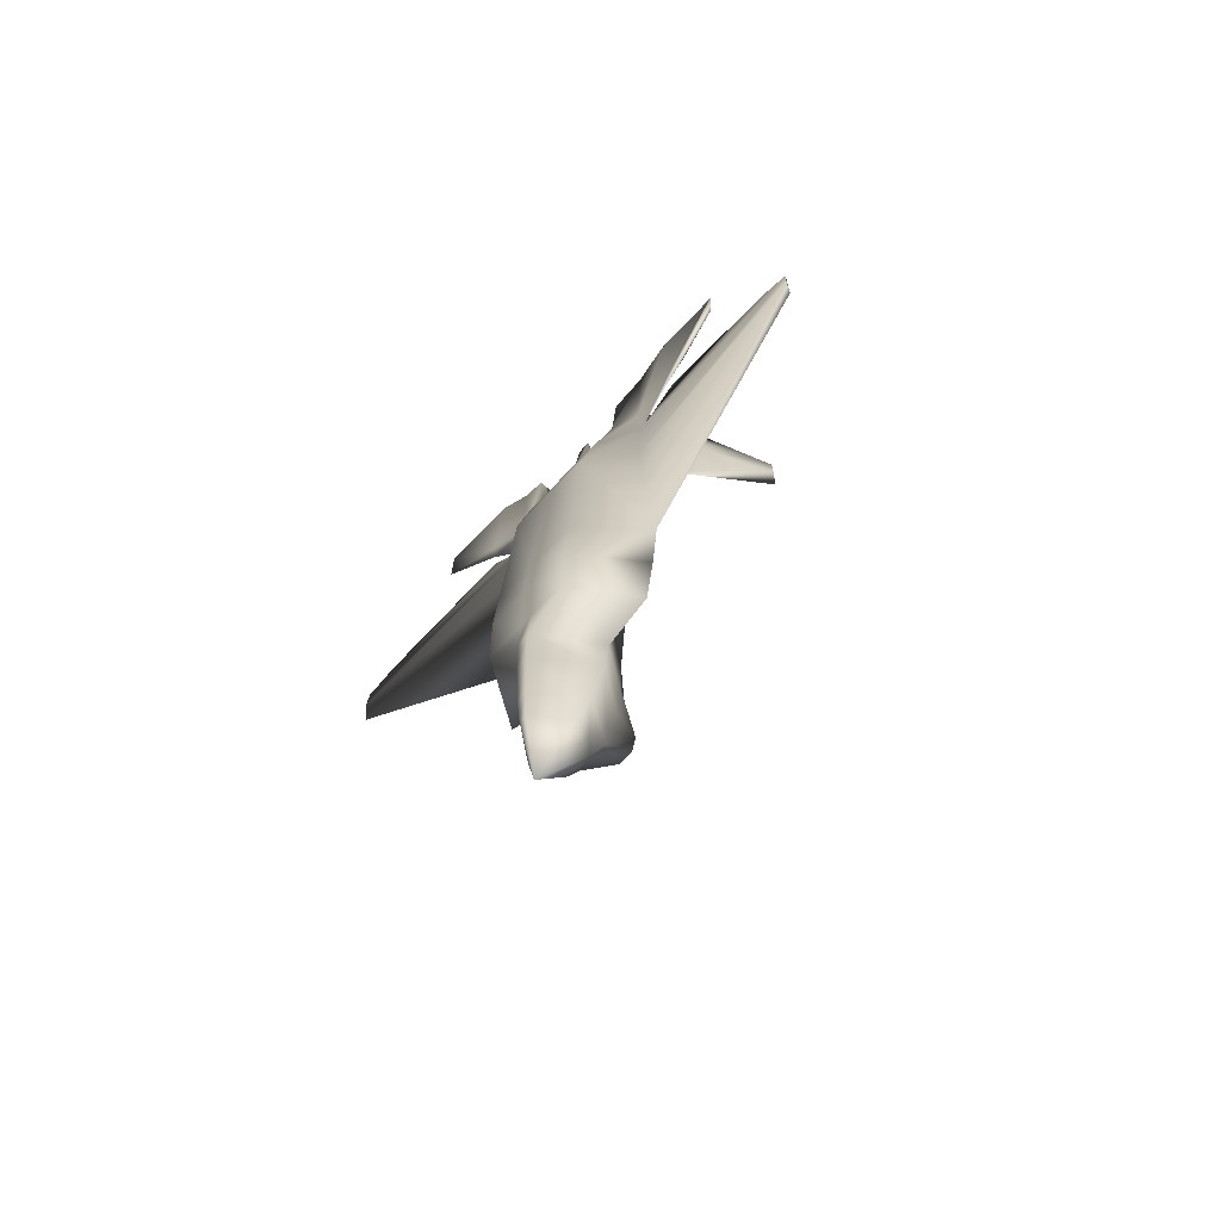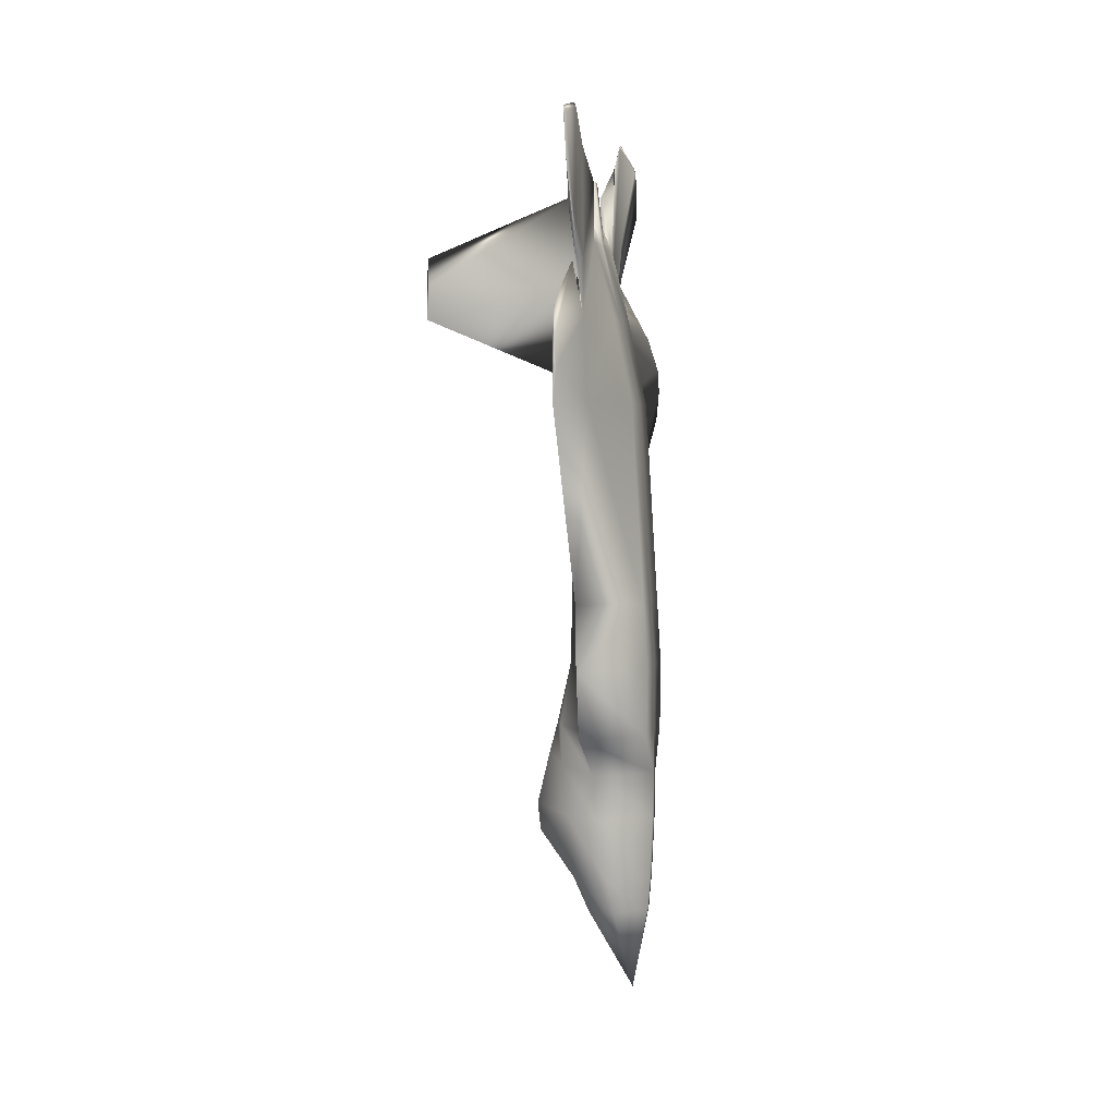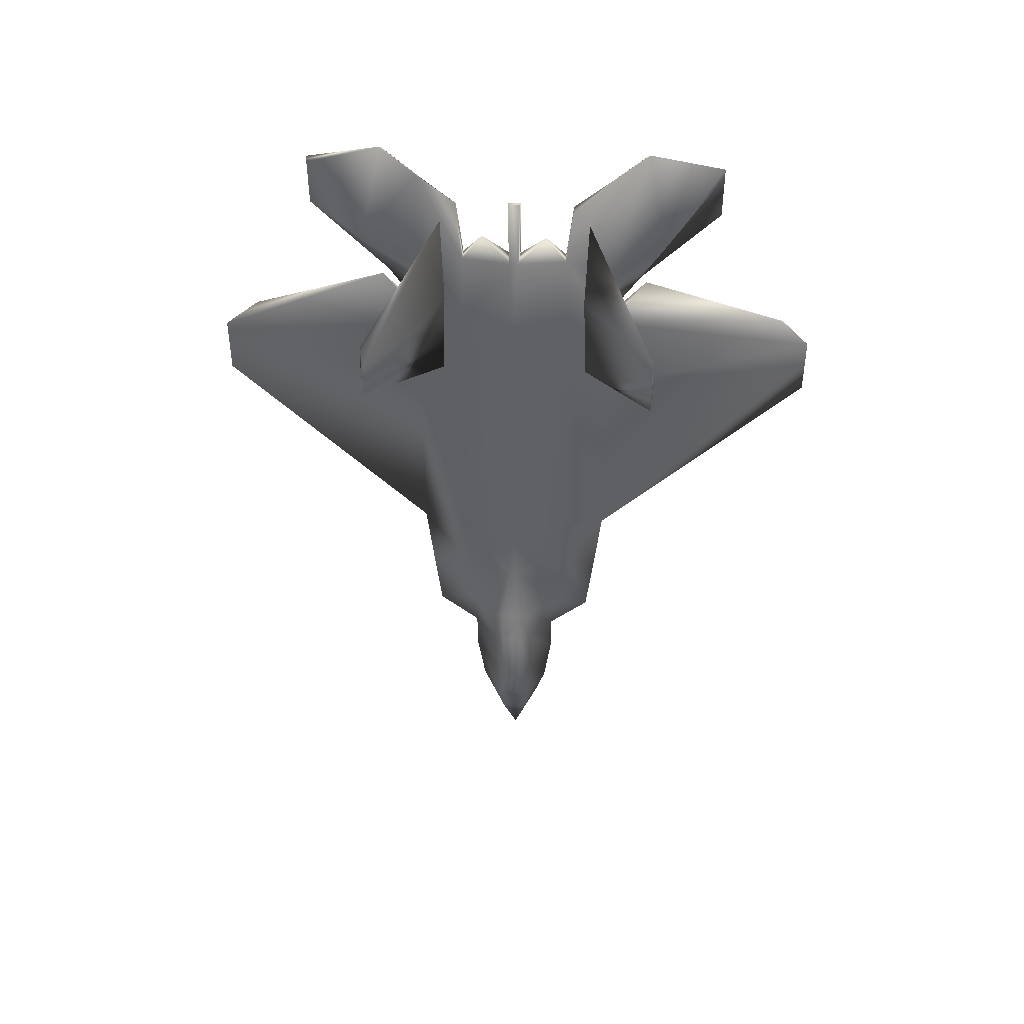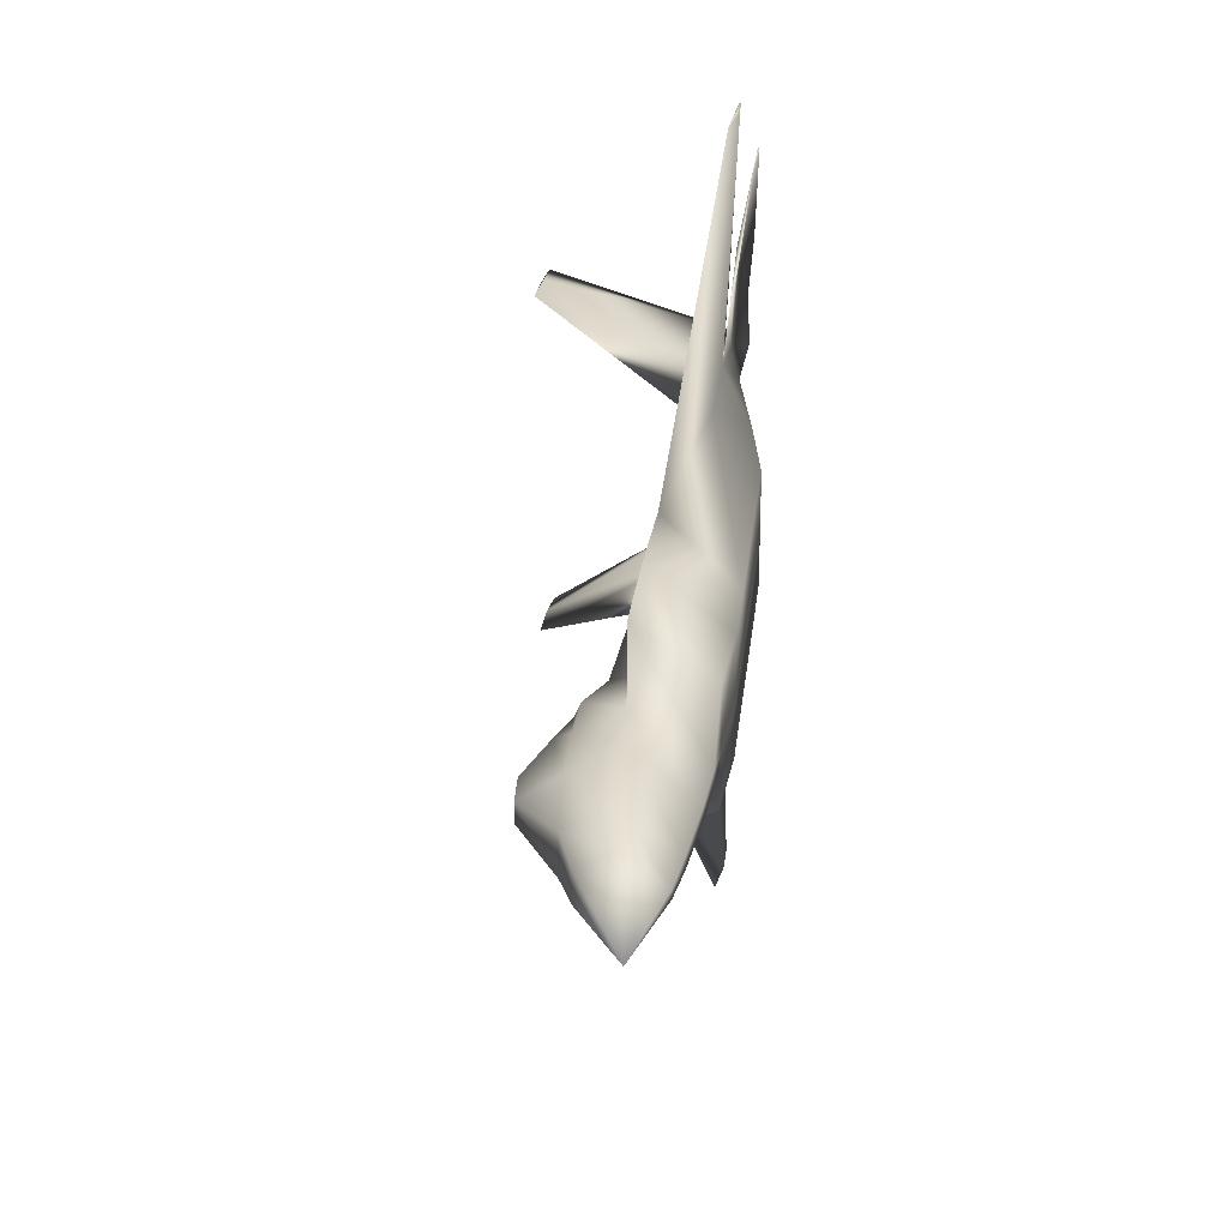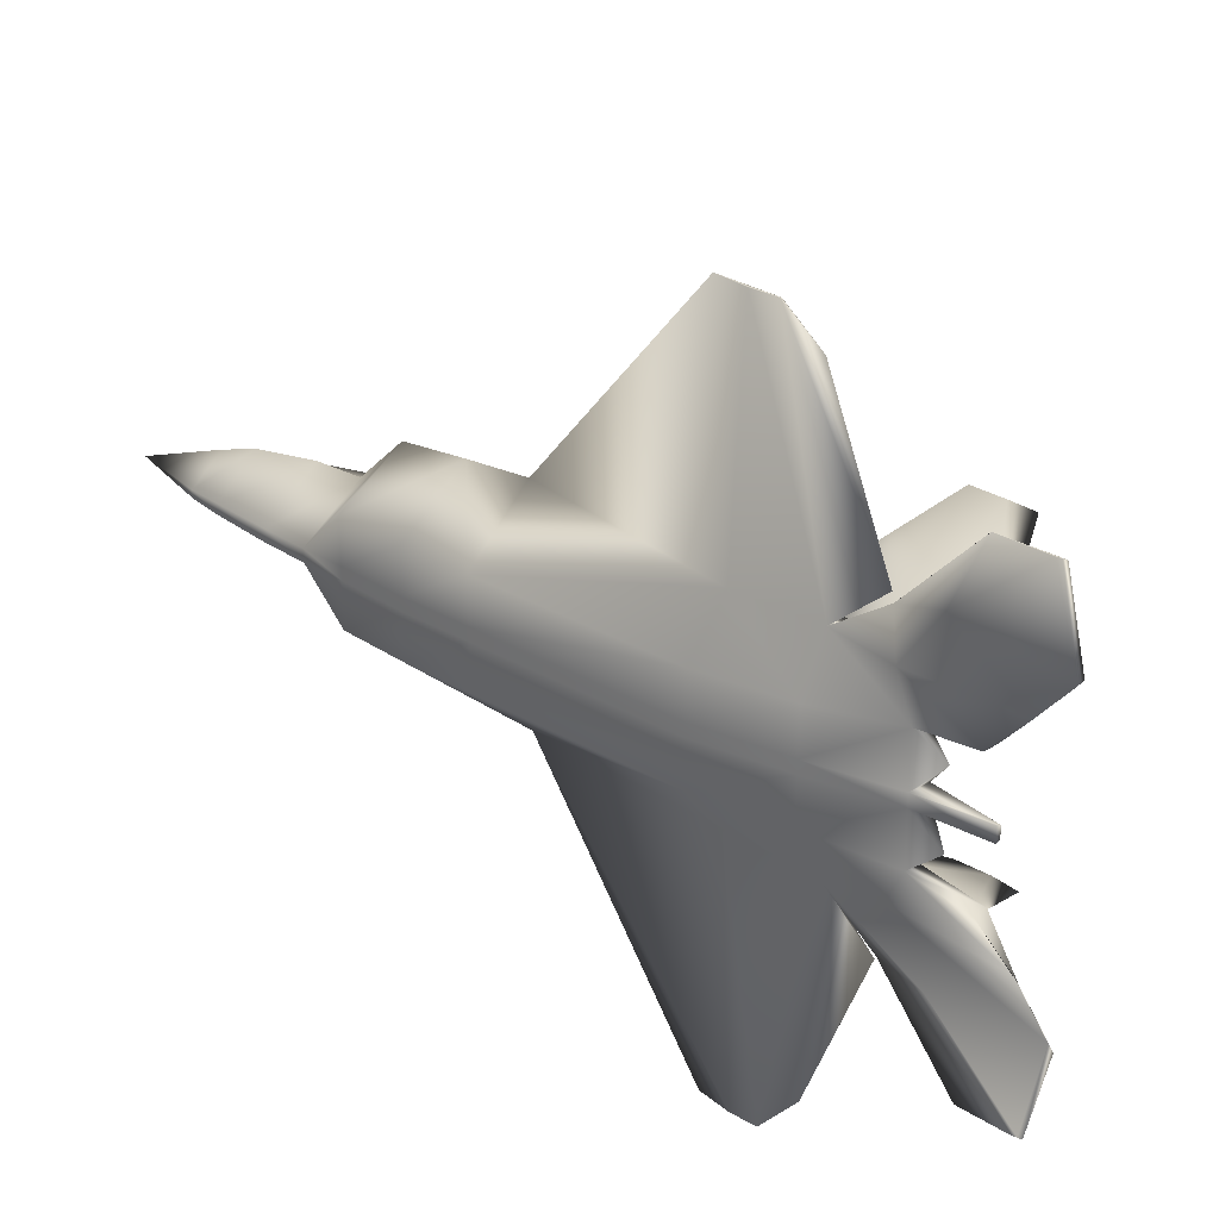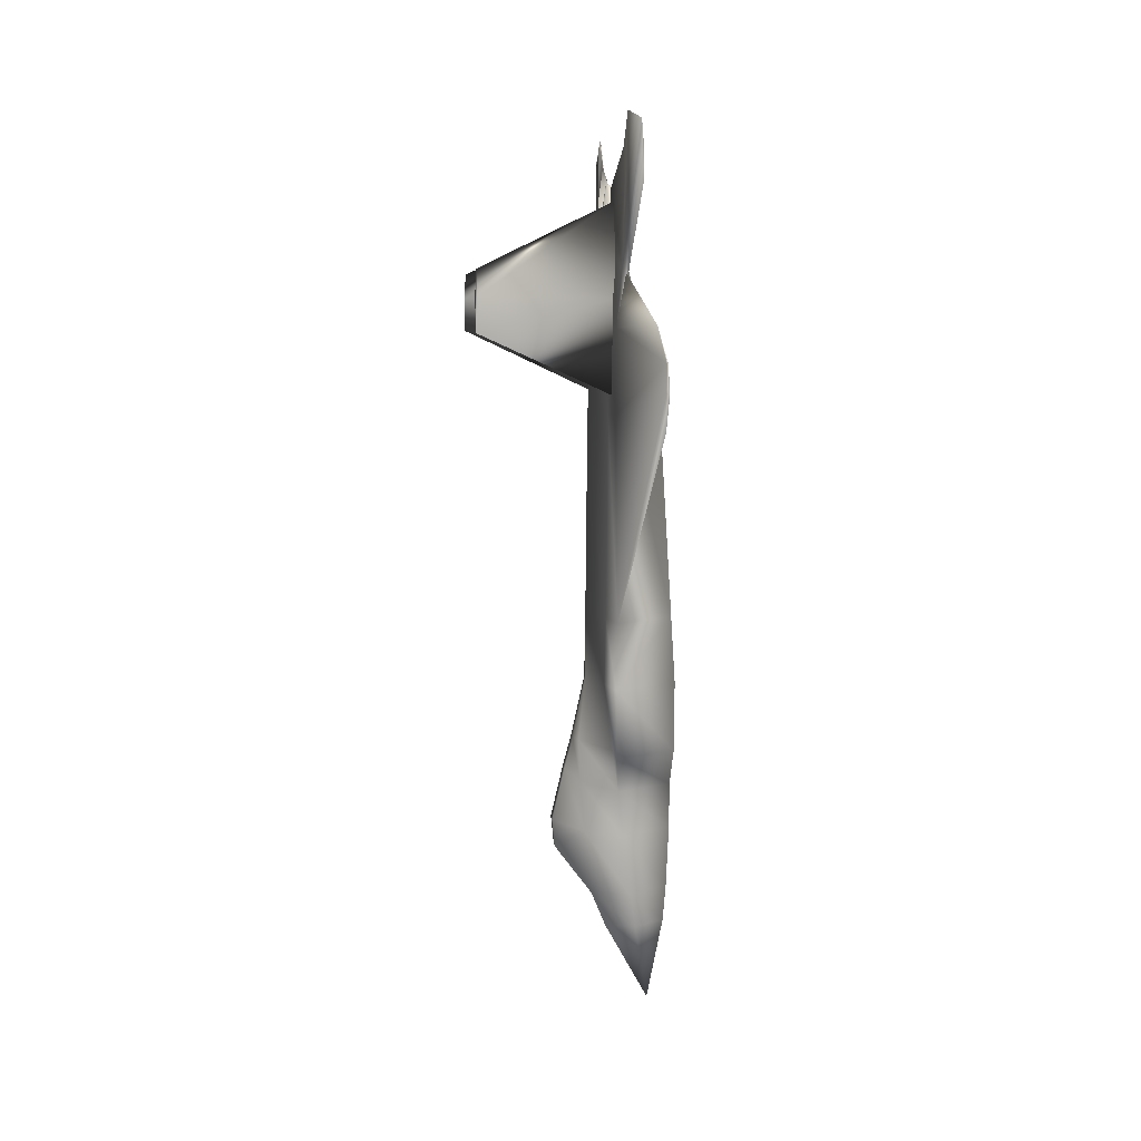
<metadata>
{"format":"obj","ext":"obj","renderer":"f3d","projection":"perspective","resolution":1024,"background":"white","views":[{"elev":-66.4,"azim":-43.1,"up":"+Z"},{"elev":2.5,"azim":-168.9,"up":"+Z"},{"elev":42.4,"azim":93.5,"up":"+Z"},{"elev":26.7,"azim":-170.6,"up":"+Y"},{"elev":27.6,"azim":-44.4,"up":"+Y"},{"elev":5.5,"azim":175.2,"up":"+Z"}]}
</metadata>
<code>
v 0.09528 0.354 0.9123
v 0.09528 0.3656 0.9123
v 0.09065 0.3669 0.9123
v 0.09743 0.4169 0.8423
v 0.0983 0.4199 0.7598
v 0.09558 0.4685 0.7598
v 0.105 0.3651 0.8424
v 0.1113 0.36 0.7599
v 0.0983 0.3 0.7598
v 0.105 0.3548 0.8424
v 0.08245 0.3537 0.8422
v 0.08245 0.3663 0.8422
v 0.06156 0.3662 0.7595
v 0.08244 0.4169 0.8422
v 0.06156 0.4104 0.7595
v 0.08748 0.4595 0.9371
v 0.0818 0.4242 0.9039
v 0.09679 0.4242 0.904
v 0.08949 0.4685 0.8213
v 0.09065 0.3527 0.9123
v 0.08758 0.454 0.8213
v 0.08657 0.4613 0.7597
v 0.0895 0.2514 0.8214
v 0.08658 0.2587 0.7598
v 0.09558 0.2514 0.7598
v 0.06156 0.3095 0.7596
v 0.08758 0.2659 0.8213
v 0.08245 0.3031 0.8422
v 0.08748 0.2604 0.9371
v 0.09679 0.2954 0.904
v 0.09744 0.303 0.8423
v 0.08824 0.2545 0.942
v 0.0818 0.2955 0.9039
v 0.06156 0.3537 0.7595
v 0.08823 0.4654 0.942
v 0.04254 0.3537 0.6697
v 0.04254 0.3662 0.6697
v 0.02982 0.3662 0.4546
v 0.04254 0.4104 0.6697
v 0.02982 0.4104 0.4546
v 0.09924 0.4215 0.6701
v 0.1015 0.4231 0.4551
v 0.09333 0.4689 0.4551
v 0.09924 0.2984 0.6701
v 0.1015 0.2968 0.4552
v 0.1172 0.3599 0.4553
v 0.1149 0.36 0.6702
v 0.09652 0.4689 0.6701
v 0.08251 0.4585 0.67
v 0.04254 0.3095 0.6697
v 0.02982 0.3095 0.4546
v 0.09334 0.251 0.4551
v 0.08251 0.2614 0.67
v 0.09652 0.251 0.6701
v 0.02982 0.3537 0.4546
v 0.1264 0.3818 0.3181
v 0.125 0.3818 0.2731
v 0.0859 0.4083 0.2654
v 0.1318 0.3697 0.3182
v 0.1407 0.3697 0.2849
v 0.02634 0.4103 0.3099
v 0.025 0.3662 0.265
v 0.02635 0.3662 0.3099
v 0.09268 0.4525 0.3104
v 0.09268 0.4083 0.3104
v 0.1318 0.3491 0.3182
v 0.1407 0.3491 0.2849
v 0.025 0.3536 0.265
v 0.02635 0.3536 0.3099
v 0.1179 0.3548 0.3838
v 0.02558 0.3662 0.3831
v 0.02558 0.4104 0.3831
v 0.09408 0.4607 0.3836
v 0.1022 0.4166 0.3837
v 0.1179 0.3651 0.3838
v 0.1264 0.338 0.3181
v 0.02558 0.3095 0.3831
v 0.09409 0.2591 0.3836
v 0.02558 0.3537 0.3831
v 0.1022 0.3033 0.3837
v 0.09268 0.3115 0.3104
v 0.09268 0.2674 0.3104
v 0.02635 0.3095 0.3099
v 0.0859 0.3115 0.2655
v 0.125 0.338 0.2731
v 0.03154 0.3637 0.1127
v 0.06519 0.3888 0.1113
v 0.04879 0.3599 0.025
v 0.09613 0.373 0.1099
v 0.07157 0.4001 0.1496
v 0.112 0.3781 0.1479
v 0.08096 0.4083 0.2171
v 0.02846 0.3651 0.1513
v 0.1201 0.3818 0.2174
v 0.02551 0.3662 0.2166
v 0.02551 0.3536 0.2166
v 0.02846 0.3547 0.1513
v 0.03154 0.3562 0.1127
v 0.112 0.3418 0.1479
v 0.09613 0.3469 0.1099
v 0.08097 0.3115 0.2171
v 0.1201 0.338 0.2174
v 0.07157 0.3198 0.1496
v 0.0652 0.331 0.1113
v 0.1512 0.3679 0.1979
v 0.1542 0.3697 0.2279
v 0.1542 0.3491 0.2279
v 0.1512 0.3509 0.1979
v 0.09154 0.3952 0.8692
v 0.09154 0.3244 0.8692
v 0.09767 0.2787 0.6907
v 0.2409 0.2059 0.7606
v 0.2394 0.2047 0.7969
v 0.2417 0.2071 0.7969
v 0.2403 0.2059 0.8242
v 0.09323 0.2751 0.79
v 0.09558 0.2787 0.8893
v 0.1 0.2822 0.79
v 0.2409 0.5151 0.7532
v 0.09766 0.4423 0.6907
v 0.09323 0.4459 0.79
v 0.2417 0.5139 0.7895
v 0.2394 0.5162 0.7895
v 0.09558 0.4423 0.8893
v 0.2403 0.5151 0.8168
v 0.1 0.4387 0.79
v 0.08713 0.4979 0.9706
v 0.08715 0.5108 0.8617
v 0.08596 0.5008 0.818
v 0.08907 0.5272 0.8617
v 0.08788 0.5038 0.975
v 0.0839 0.5837 0.9501
v 0.08087 0.5837 0.8991
v 0.08198 0.5837 0.9501
v 0.08305 0.5837 0.9541
v 0.08381 0.5837 0.9582
v 0.08391 0.136 0.9501
v 0.08908 0.1924 0.8617
v 0.08789 0.2161 0.975
v 0.08088 0.136 0.8991
v 0.08597 0.2191 0.8181
v 0.08199 0.136 0.9501
v 0.08716 0.2088 0.8617
v 0.08306 0.136 0.9541
v 0.08713 0.222 0.9706
v 0.08383 0.136 0.9582
v 0.07259 0.6949 0.6948
v 0.07272 0.6949 0.6602
v 0.06948 0.6949 0.6948
v 0.07119 0.6949 0.7224
v 0.07249 0.6949 0.7224
v 0.07739 0.6634 0.7582
v 0.08957 0.5069 0.8137
v 0.08958 0.213 0.8137
v 0.0695 0.025 0.6948
v 0.07121 0.025 0.7224
v 0.07741 0.06463 0.7583
v 0.07251 0.025 0.7224
v 0.07261 0.025 0.6949
v 0.07274 0.025 0.6603
f 1 2 3
f 4 5 6
f 7 8 5
f 9 8 10
f 11 12 13
f 14 15 13
f 16 17 18
f 18 4 19
f 17 14 4
f 20 3 12
f 2 7 12
f 1 10 7
f 17 16 21
f 14 21 22
f 19 6 22
f 23 24 25
f 26 24 27
f 28 27 29
f 20 11 10
f 30 31 28
f 32 23 31
f 32 30 33
f 11 34 26
f 23 25 9
f 10 8 7
f 3 20 1
f 6 19 4
f 5 4 7
f 10 31 9
f 13 34 11
f 13 12 14
f 18 35 16
f 19 35 18
f 4 18 17
f 12 11 20
f 12 3 2
f 7 2 1
f 21 14 17
f 22 15 14
f 27 28 26
f 29 33 28
f 10 1 20
f 28 33 30
f 31 30 32
f 33 29 32
f 26 28 11
f 9 31 23
f 36 37 38
f 39 40 38
f 41 42 43
f 44 45 46
f 9 44 47
f 34 13 37
f 15 39 37
f 5 41 48
f 15 22 49
f 49 43 40
f 50 51 52
f 50 53 24
f 25 54 44
f 34 36 50
f 54 52 45
f 36 55 51
f 41 5 8
f 42 41 47
f 38 55 36
f 38 37 39
f 43 48 41
f 46 47 44
f 47 8 9
f 37 36 34
f 37 13 15
f 48 6 5
f 49 39 15
f 40 39 49
f 52 53 50
f 24 26 50
f 44 9 25
f 50 26 34
f 45 44 54
f 51 50 36
f 8 47 41
f 47 46 42
f 56 57 58
f 59 60 57
f 61 62 63
f 64 65 58
f 59 66 67
f 62 68 69
f 70 66 59
f 71 63 69
f 72 61 63
f 73 64 61
f 74 65 64
f 75 56 65
f 42 74 73
f 46 75 74
f 46 70 75
f 55 38 71
f 40 72 71
f 40 43 73
f 59 56 75
f 66 70 76
f 77 78 52
f 55 79 77
f 45 80 70
f 52 78 80
f 80 81 76
f 78 82 81
f 77 83 82
f 79 69 83
f 82 84 81
f 83 69 68
f 76 85 67
f 81 84 85
f 58 65 56
f 57 56 59
f 67 60 59
f 69 63 62
f 59 75 70
f 69 79 71
f 63 71 72
f 61 72 73
f 64 73 74
f 65 74 75
f 73 43 42
f 74 42 46
f 71 79 55
f 71 38 40
f 73 72 40
f 52 51 77
f 77 51 55
f 70 46 45
f 80 45 52
f 76 70 80
f 81 80 78
f 82 78 77
f 83 77 79
f 67 66 76
f 85 76 81
f 86 87 88
f 87 89 88
f 90 87 86
f 91 89 87
f 92 90 93
f 94 91 90
f 58 92 95
f 57 94 92
f 95 96 68
f 93 97 96
f 86 98 97
f 91 99 100
f 89 100 88
f 86 88 98
f 84 101 102
f 68 96 101
f 101 103 99
f 96 97 103
f 103 104 100
f 97 98 104
f 104 88 100
f 98 88 104
f 86 93 90
f 87 90 91
f 93 95 92
f 90 92 94
f 95 62 58
f 92 58 57
f 68 62 95
f 96 95 93
f 97 93 86
f 100 89 91
f 102 85 84
f 101 84 68
f 99 102 101
f 103 101 96
f 100 99 103
f 104 103 97
f 105 91 94
f 60 106 94
f 60 67 107
f 106 107 108
f 105 108 99
f 85 102 107
f 107 102 99
f 94 106 105
f 94 57 60
f 107 106 60
f 108 105 106
f 99 91 105
f 107 67 85
f 99 108 107
f 109 7 4
f 109 12 7
f 109 14 12
f 109 4 14
f 110 28 31
f 110 11 28
f 110 10 11
f 110 31 10
f 62 61 64
f 84 82 83
f 64 58 62
f 83 68 84
f 111 112 113
f 112 114 115
f 116 117 118
f 116 113 115
f 117 115 114
f 118 114 112
f 119 120 121
f 122 119 123
f 124 121 120
f 123 121 124
f 125 124 126
f 122 126 120
f 113 116 111
f 115 113 112
f 118 111 116
f 115 117 116
f 114 118 117
f 112 111 118
f 121 123 119
f 123 125 122
f 120 126 124
f 124 125 123
f 126 122 125
f 120 119 122
f 127 16 35
f 128 21 16
f 129 22 21
f 130 19 22
f 131 35 19
f 132 133 134
f 132 134 135
f 135 127 131
f 134 128 127
f 133 129 128
f 132 130 129
f 136 131 130
f 137 138 139
f 140 141 138
f 142 143 141
f 144 145 143
f 146 139 145
f 146 144 142
f 137 142 140
f 138 23 32
f 141 24 23
f 143 27 24
f 145 29 27
f 139 32 29
f 35 131 127
f 16 127 128
f 21 128 129
f 22 129 130
f 19 130 131
f 135 136 132
f 131 136 135
f 127 135 134
f 128 134 133
f 129 133 132
f 130 132 136
f 139 146 137
f 138 137 140
f 141 140 142
f 143 142 144
f 145 144 146
f 142 137 146
f 32 139 138
f 23 138 141
f 24 141 143
f 27 143 145
f 29 145 139
f 147 148 149
f 147 149 150
f 151 150 152
f 147 48 43
f 151 6 48
f 152 153 6
f 150 22 153
f 149 49 22
f 148 43 49
f 6 153 22
f 25 24 154
f 155 53 52
f 156 24 53
f 157 154 24
f 158 25 154
f 159 54 25
f 160 52 54
f 158 157 156
f 158 156 155
f 159 155 160
f 150 151 147
f 43 148 147
f 48 147 151
f 6 151 152
f 153 152 150
f 22 150 149
f 49 149 148
f 52 160 155
f 53 155 156
f 24 156 157
f 154 157 158
f 25 158 159
f 54 159 160
f 155 159 158

</code>
